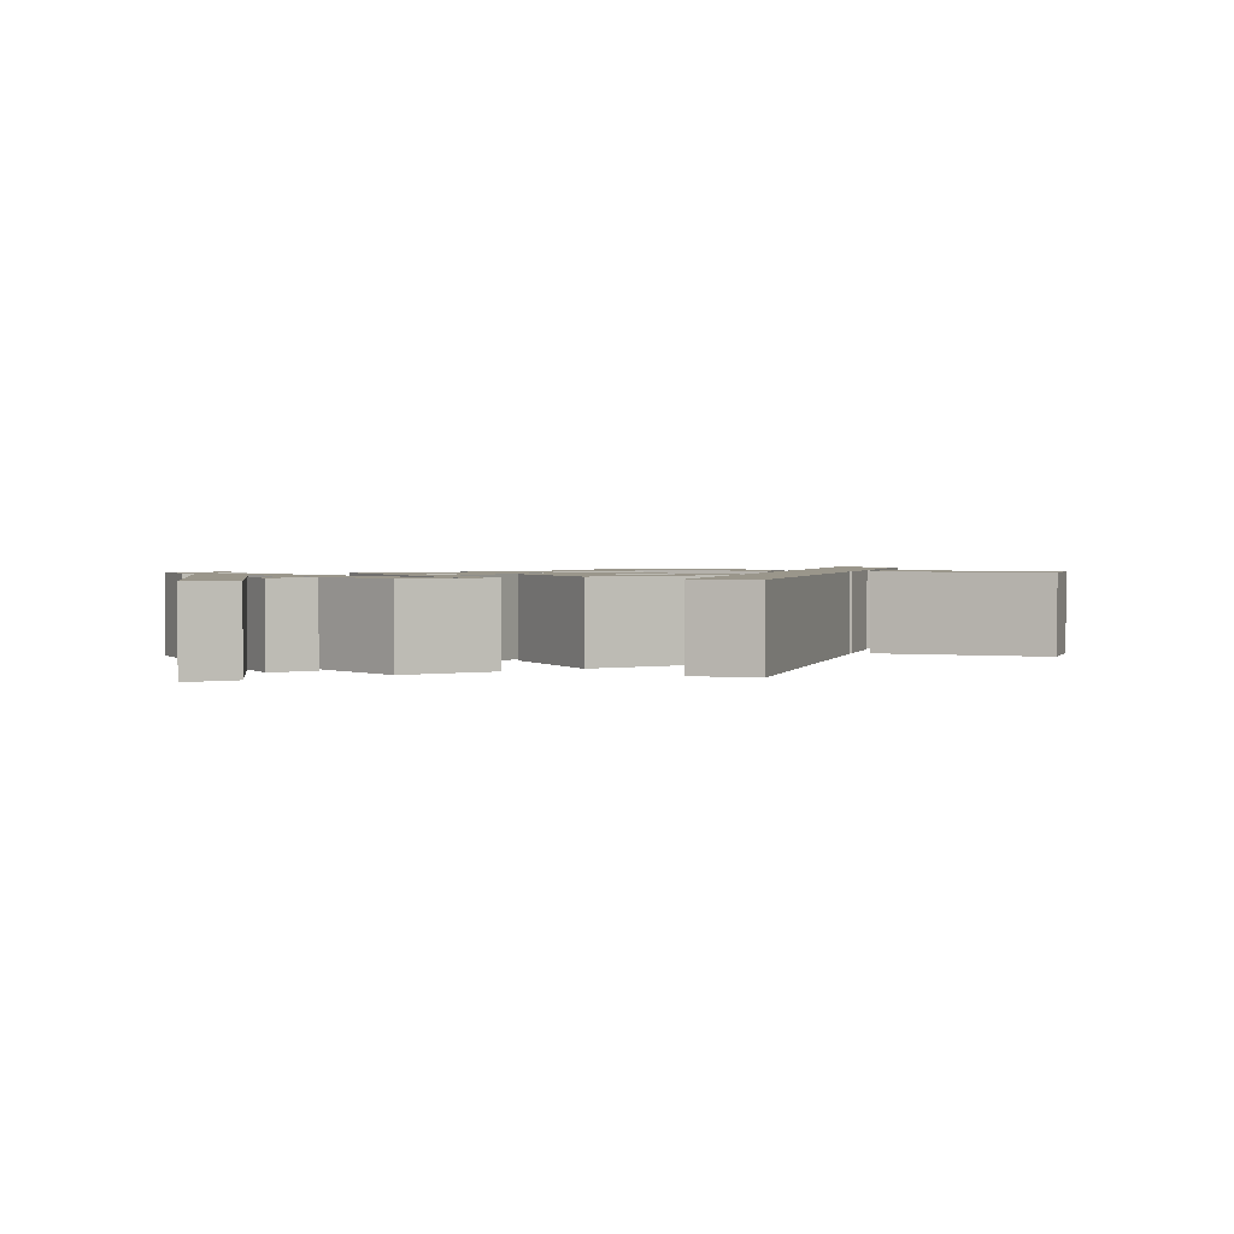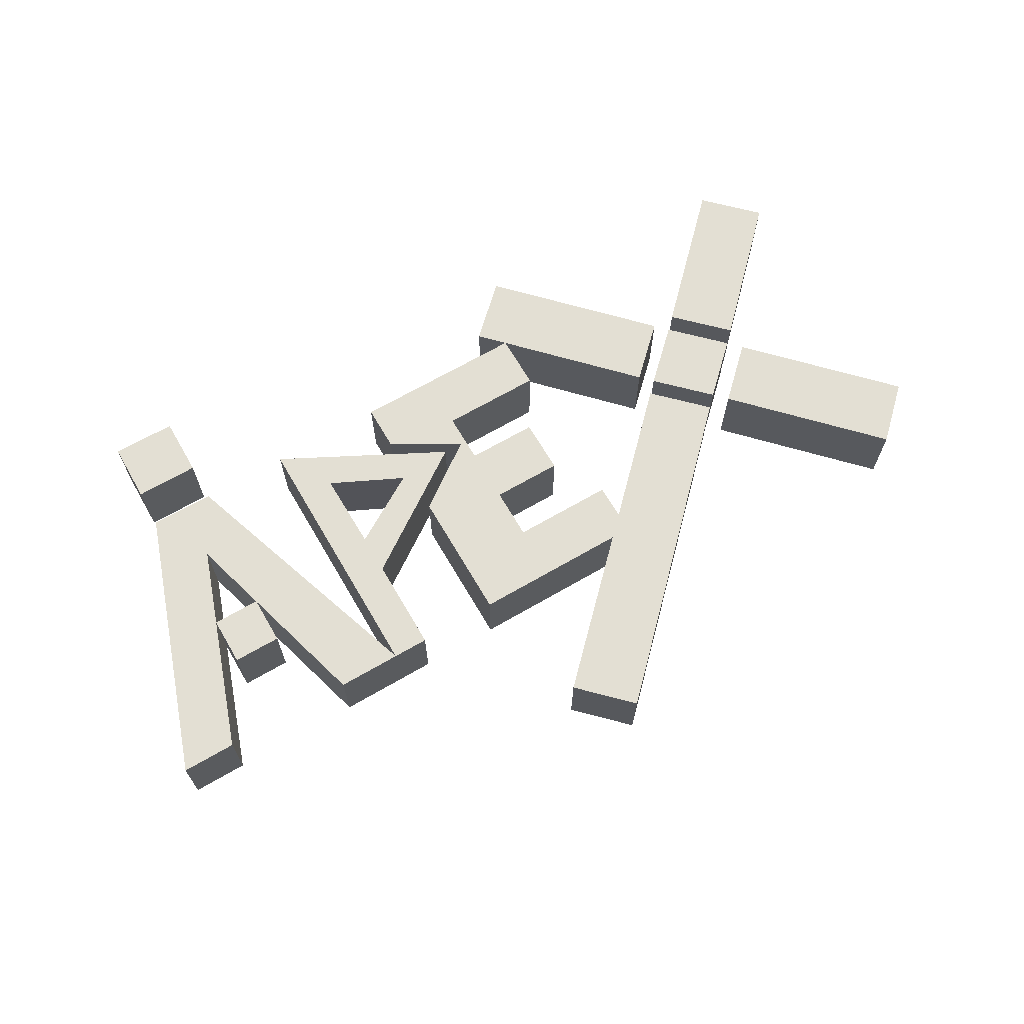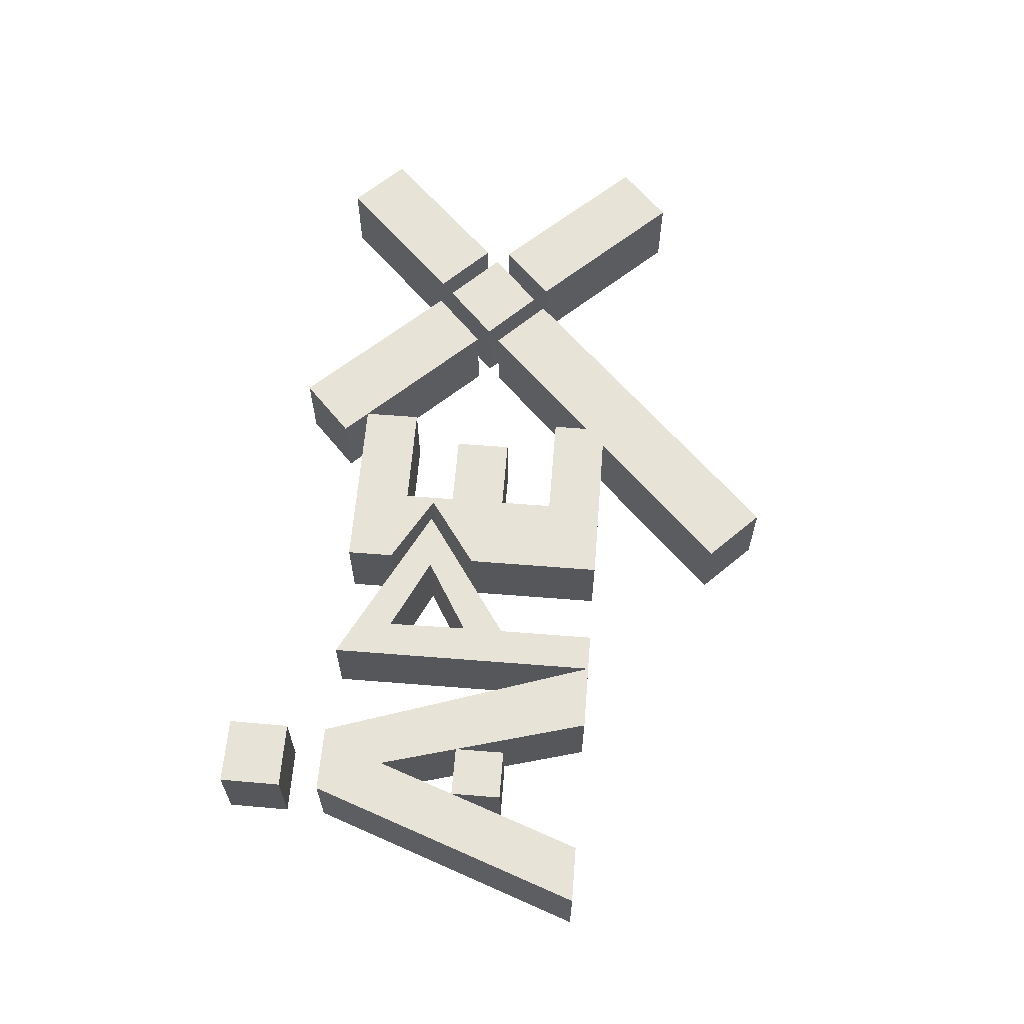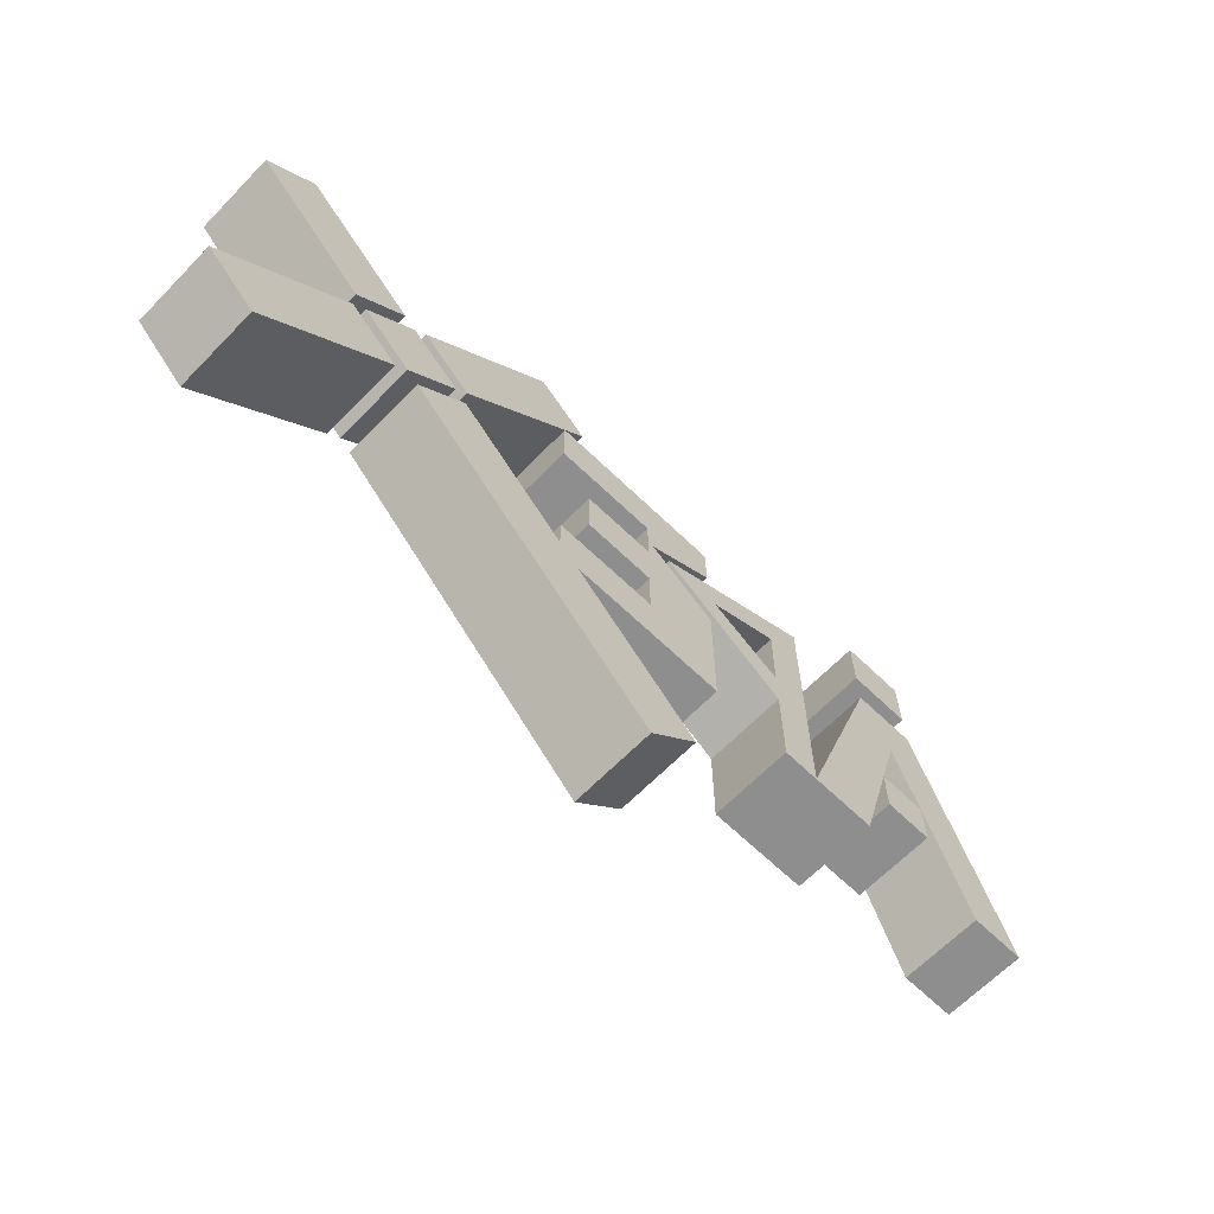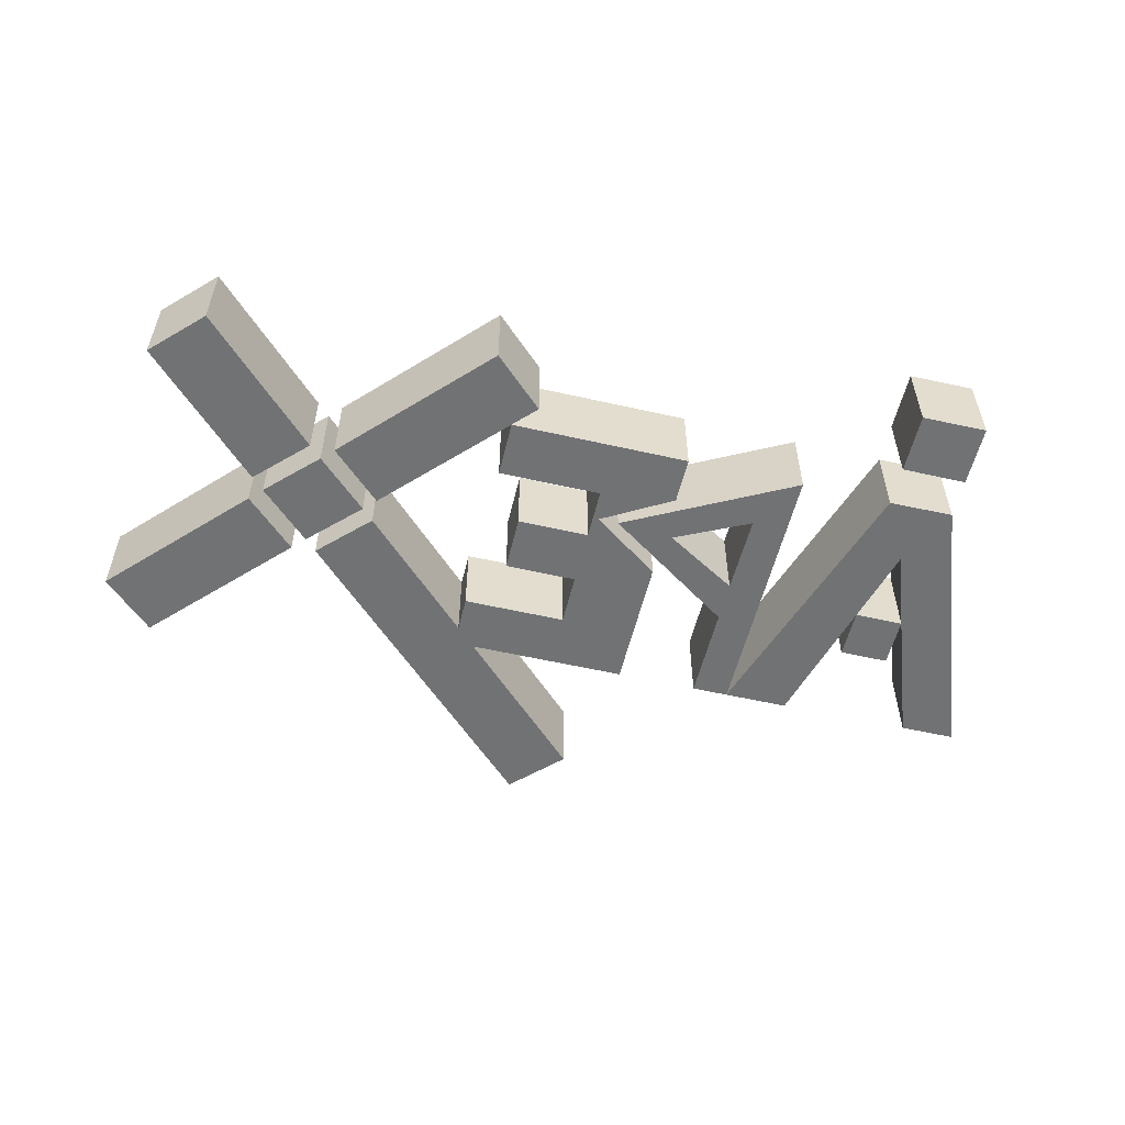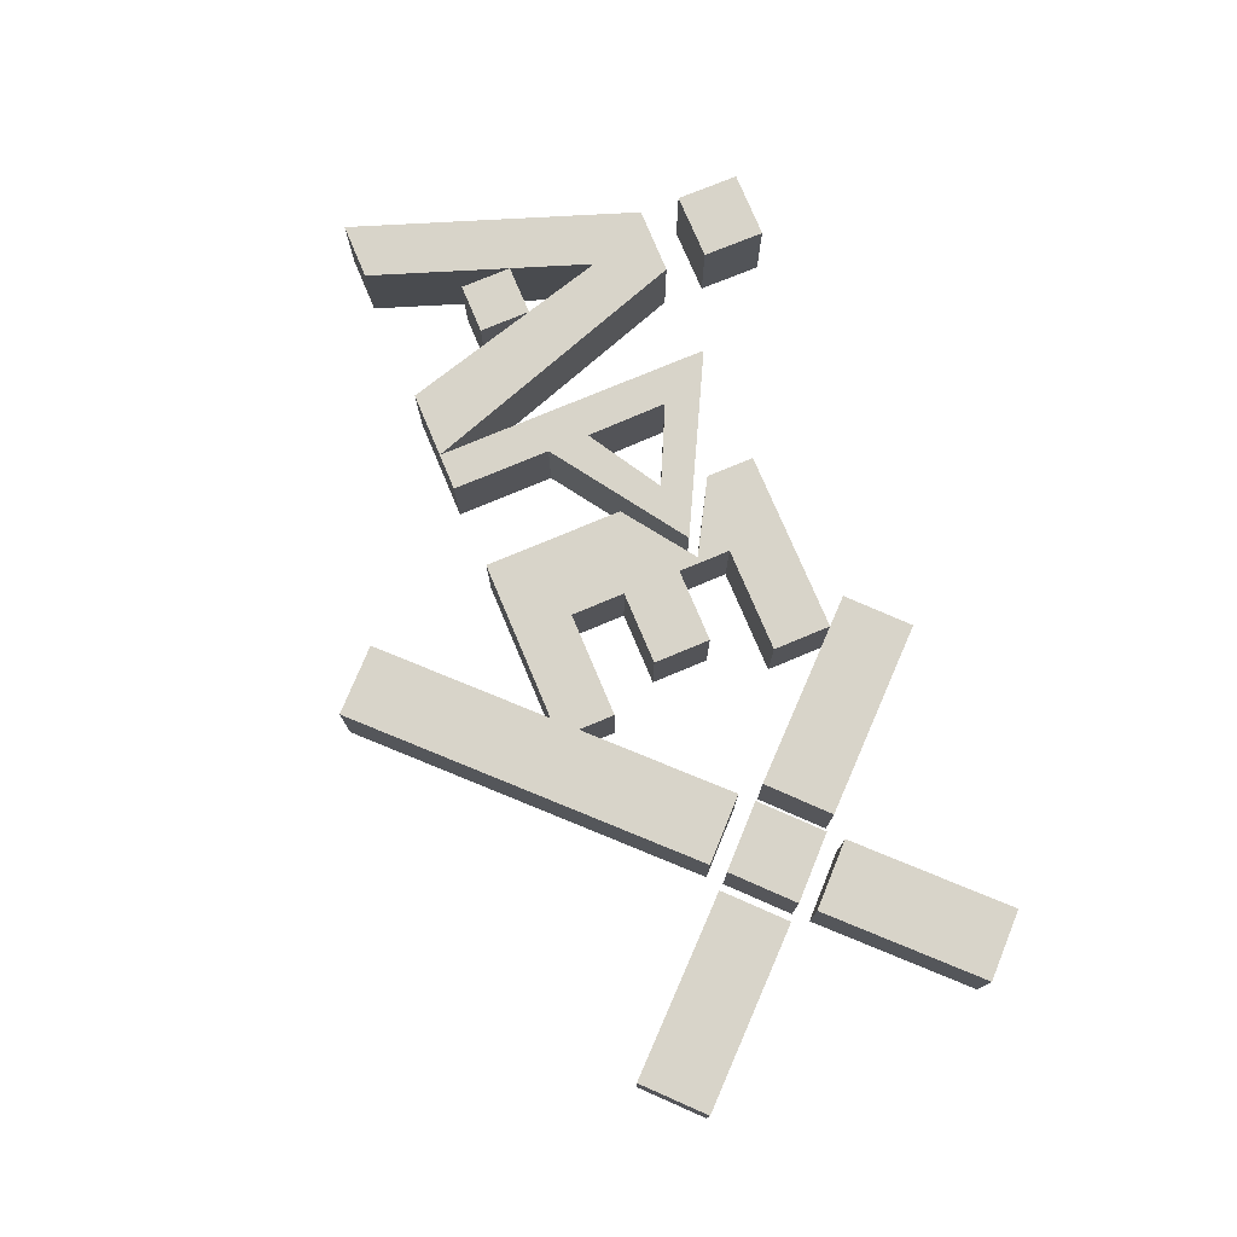
<metadata>
{"format":"obj","ext":"obj","renderer":"f3d","projection":"perspective","resolution":1024,"background":"white","views":[{"elev":2.3,"azim":-28.0,"up":"+Z"},{"elev":66.9,"azim":-30.3,"up":"+Z"},{"elev":62.6,"azim":-85.4,"up":"+Z"},{"elev":-65.0,"azim":135.8,"up":"+Y"},{"elev":-55.4,"azim":166.5,"up":"+Z"},{"elev":75.6,"azim":67.2,"up":"+Z"}]}
</metadata>
<code>
v  2.217 3.148 -2.589
v  2.76 2.632 -2.589
v  2.212 2.632 -2.589
v  2.765 3.143 -2.589
v  2.765 3.143 -1.895
v  2.76 2.632 -1.895
v  2.212 2.632 -1.895
v  2.217 3.148 -1.895
v  3.829 1.152 -2.589
v  3.82 1.825 -1.895
v  3.829 1.152 -1.895
v  3.82 1.825 -2.589
v  4.448 1.522 -1.895
v  4.448 1.522 -2.589
v  6.266 2.896 -1.895
v  5.836 2.488 -2.589
v  5.836 2.488 -1.895
v  6.266 2.896 -2.589
v  7.39 1.71 -2.589
v  6.96 1.302 -2.589
v  6.96 1.302 -1.895
v  7.39 1.71 -1.895
v  6.02 1.812 -2.589
v  6.02 2.292 -1.895
v  6.02 1.812 -1.895
v  6.02 2.292 -2.589
v  5.151 1.812 -1.895
v  4.516 1.896 -1.895
v  4.516 2.292 -1.895
v  5.101 1.559 -1.895
v  5.151 1.381 -1.895
v  4.516 1.142 -1.895
v  5.757 1.381 -1.895
v  5.151 0.9075 -1.895
v  4.516 -0.006229 -1.895
v  5.151 0.4615 -1.895
v  5.757 0.9075 -1.895
v  6.02 0.4615 -1.895
v  6.02 -0.006229 -1.895
v  5.151 1.812 -2.589
v  5.101 1.559 -2.589
v  5.151 1.381 -2.589
v  4.516 1.142 -2.589
v  4.516 1.896 -2.589
v  5.757 1.381 -2.589
v  5.151 0.4615 -2.589
v  4.516 -0.006229 -2.589
v  5.151 0.9075 -2.589
v  5.757 0.9075 -2.589
v  6.02 0.1621 -2.589
v  6.02 0.4615 -2.589
v  5.852 -0.006229 -2.589
v  6.02 -0.006229 -2.589
v  7.378 0.6794 -2.589
v  6.96 1.099 -2.589
v  4.771 -1.083 -2.589
v  5.19 -1.502 -2.589
v  4.516 2.292 -2.589
v  6.96 1.099 -1.895
v  4.771 -1.083 -1.895
v  7.378 0.6794 -1.895
v  5.19 -1.502 -1.895
v  7.059 1.198 -2.589
v  7.908 1.186 -2.589
v  7.478 0.7783 -2.589
v  7.49 1.606 -2.589
v  7.49 1.606 -1.895
v  7.908 1.186 -1.895
v  7.478 0.7783 -1.895
v  7.059 1.198 -1.895
v  7.583 0.6677 -2.589
v  9.09 -0.05986 -2.589
v  8.66 -0.4678 -2.589
v  8.013 1.076 -2.589
v  8.66 -0.4678 -1.895
v  7.583 0.6677 -1.895
v  8.013 1.076 -1.895
v  9.09 -0.05986 -1.895
v  9.008 2.283 -2.589
v  8.013 1.291 -1.895
v  8.013 1.291 -2.589
v  9.008 2.283 -1.895
v  7.594 1.71 -1.895
v  8.59 2.703 -1.895
v  7.594 1.71 -2.589
v  8.59 2.703 -2.589
v  1.852 0 -2.589
v  1.387 0 -1.895
v  1.387 0 -2.589
v  1.852 0 -1.895
v  2.207 2.297 -2.589
v  2.207 2.297 -1.895
v  2.25 1.115 -2.589
v  2.482 1.764 -2.589
v  2.756 2.292 -2.589
v  2.664 0.6925 -2.589
v  2.25 0.6925 -2.589
v  2.664 1.115 -2.589
v  2.977 -0.006068 -2.589
v  3.523 -0.006229 -2.589
v  2.25 1.115 -1.895
v  2.482 1.764 -1.895
v  2.756 2.292 -1.895
v  2.977 -0.006068 -1.895
v  3.523 -0.006229 -1.895
v  2.664 1.115 -1.895
v  2.25 0.6925 -1.895
v  2.664 0.6925 -1.895
v  3.523 2.292 -2.589
v  3.523 2.292 -1.895
v  3.829 -0.006229 -2.589
v  3.829 -0.006229 -1.895
v  4.93 1.559 -2.589
v  4.93 1.559 -1.895
v  3.829 0.808 -2.589
v  3.829 0.808 -1.895
g SketchUp
f 1 2 3
f 2 1 4
f 2 5 6
f 5 2 4
f 6 3 7
f 3 6 2
f 1 7 8
f 7 1 3
f 5 1 8
f 1 5 4
f 5 7 6
f 7 5 8
f 9 10 11
f 10 9 12
f 13 9 11
f 9 13 14
f 14 10 12
f 10 14 13
f 15 16 17
f 16 15 18
f 16 19 20
f 19 16 18
f 16 21 17
f 21 16 20
f 22 17 21
f 17 22 15
f 19 15 22
f 15 19 18
f 19 21 20
f 21 19 22
f 23 24 25
f 24 23 26
f 24 27 25
f 27 24 28
f 28 24 29
f 30 31 27
f 30 27 28
f 32 31 30
f 32 33 31
f 34 33 32
f 35 36 32
f 32 36 34
f 33 34 37
f 35 38 36
f 38 35 39
f 23 27 40
f 27 23 25
f 41 42 43
f 42 41 40
f 40 41 44
f 45 43 42
f 46 47 43
f 46 43 48
f 48 43 49
f 49 43 45
f 50 47 46
f 51 50 46
f 47 50 52
f 50 53 52
f 54 53 50
f 54 50 55
f 53 56 52
f 54 56 53
f 56 54 57
f 40 44 23
f 23 44 26
f 26 44 58
f 24 58 29
f 58 24 26
f 53 38 39
f 38 53 50
f 51 38 50
f 38 46 36
f 46 38 51
f 46 34 36
f 34 46 48
f 49 34 48
f 34 49 37
f 49 33 37
f 33 49 45
f 33 42 31
f 42 33 45
f 42 27 31
f 27 42 40
f 58 28 29
f 28 58 44
f 41 28 44
f 28 41 30
f 30 43 32
f 43 30 41
f 43 35 32
f 35 43 47
f 52 35 47
f 35 52 39
f 39 52 53
f 59 56 60
f 56 59 52
f 52 59 50
f 50 59 55
f 61 60 62
f 60 61 59
f 54 59 61
f 59 54 55
f 56 62 60
f 62 56 57
f 54 62 57
f 62 54 61
f 63 64 65
f 64 63 66
f 64 67 68
f 67 64 66
f 64 69 65
f 69 64 68
f 63 69 70
f 69 63 65
f 67 63 70
f 63 67 66
f 68 70 69
f 70 68 67
f 71 72 73
f 72 71 74
f 71 75 76
f 75 71 73
f 74 76 71
f 76 74 77
f 72 77 78
f 77 72 74
f 72 75 73
f 75 72 78
f 78 76 75
f 76 78 77
f 79 80 81
f 80 79 82
f 82 83 80
f 83 82 84
f 81 83 80
f 83 81 85
f 85 79 81
f 79 85 86
f 79 84 82
f 84 79 86
f 84 85 83
f 85 84 86
f 87 88 89
f 88 87 90
f 91 88 92
f 88 91 89
f 91 87 89
f 87 91 93
f 93 91 94
f 94 91 95
f 93 96 97
f 96 93 98
f 95 99 98
f 95 98 94
f 99 95 100
f 87 101 90
f 101 87 93
f 93 102 101
f 102 93 94
f 103 104 105
f 104 103 106
f 106 103 102
f 92 102 103
f 106 107 108
f 107 106 101
f 101 88 90
f 88 101 92
f 92 101 102
f 103 91 92
f 91 103 95
f 100 103 105
f 103 100 95
f 99 105 104
f 105 99 100
f 98 104 106
f 104 98 99
f 106 94 98
f 94 106 102
f 106 93 101
f 93 106 98
f 93 107 101
f 107 93 97
f 109 105 110
f 105 109 100
f 111 105 100
f 105 111 112
f 96 106 108
f 106 96 98
f 96 107 97
f 107 96 108
f 113 110 109
f 110 113 114
f 113 9 115
f 9 113 14
f 14 113 12
f 12 113 109
f 109 115 9
f 109 9 12
f 115 100 111
f 100 115 109
f 110 112 105
f 112 110 116
f 116 110 11
f 11 110 10
f 114 10 110
f 11 114 116
f 114 11 13
f 114 13 10
f 111 116 112
f 116 111 115
f 113 116 115
f 116 113 114

</code>
